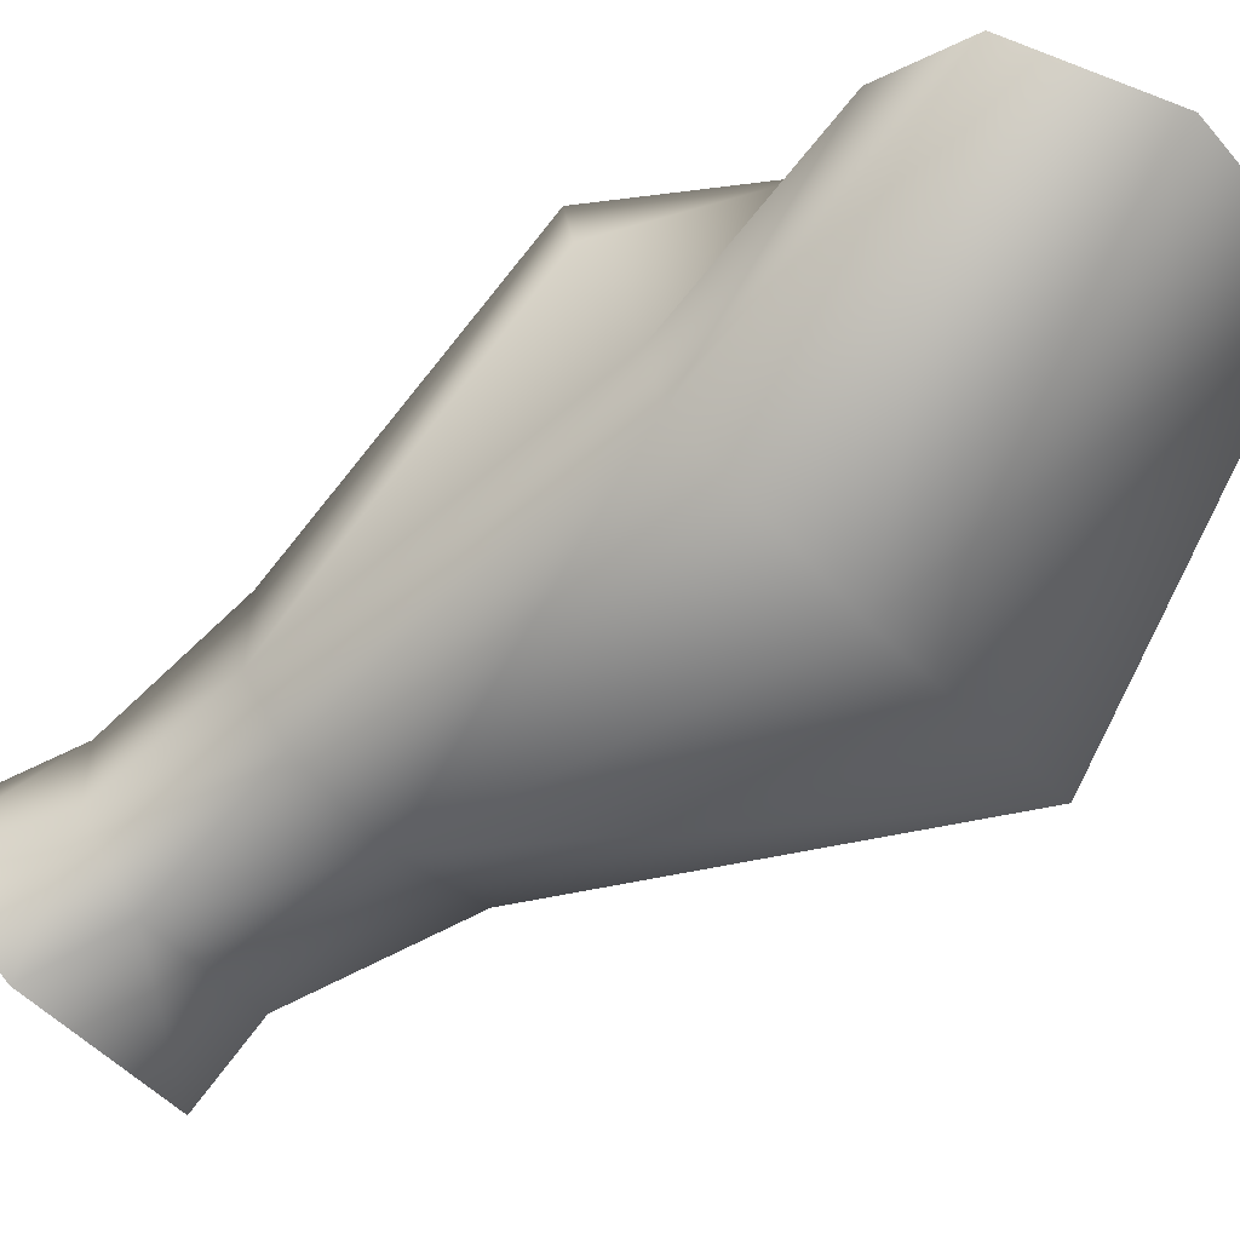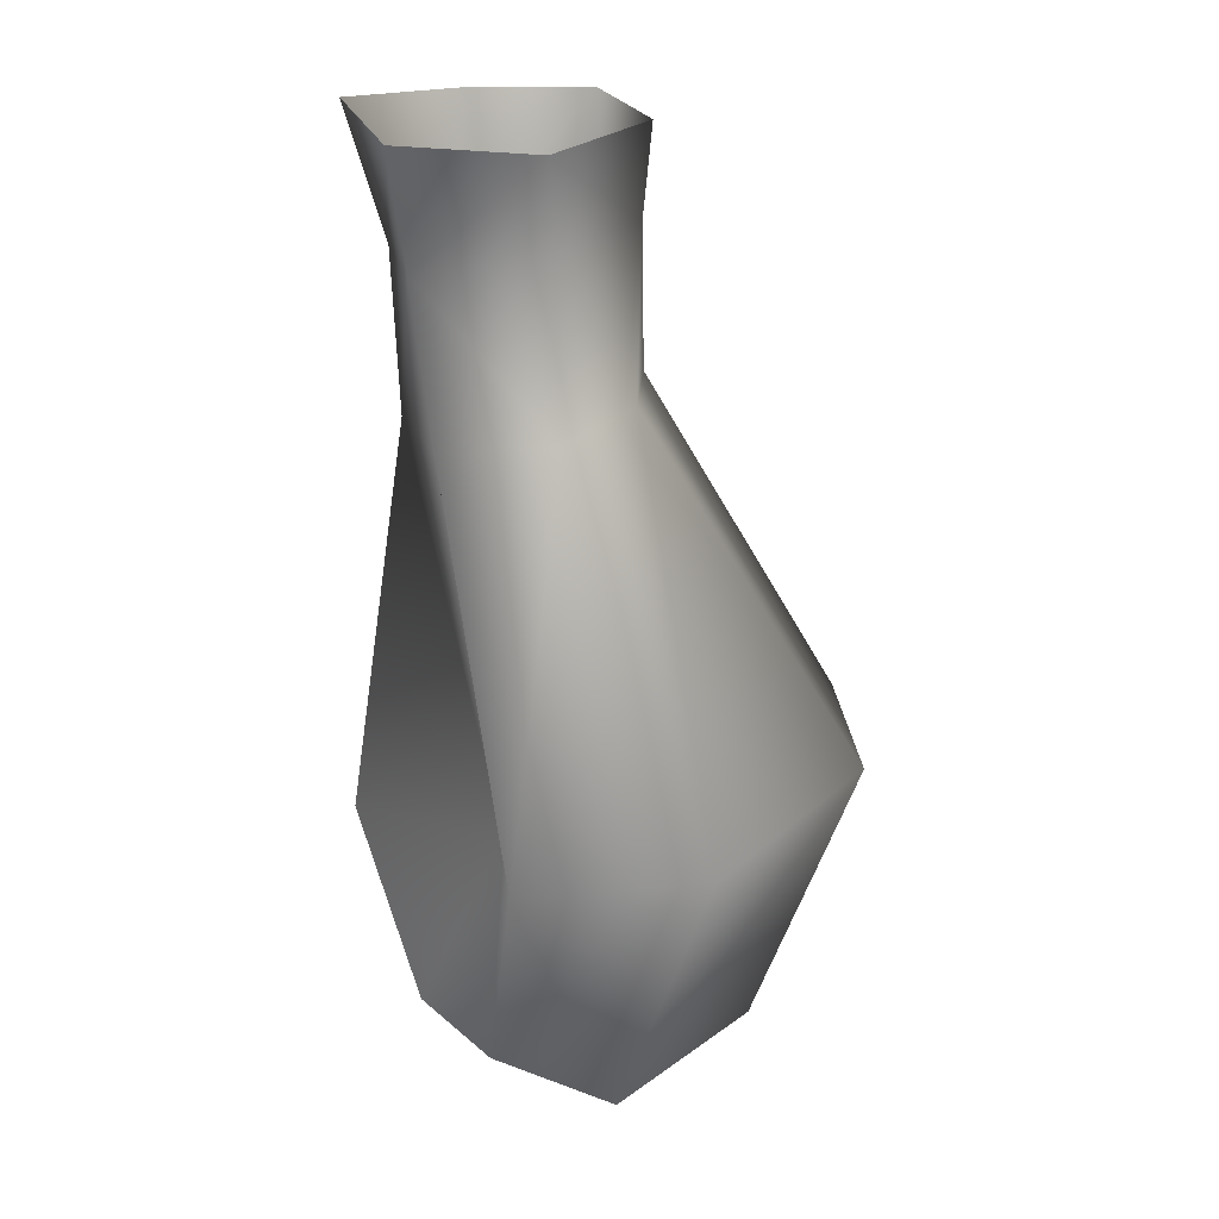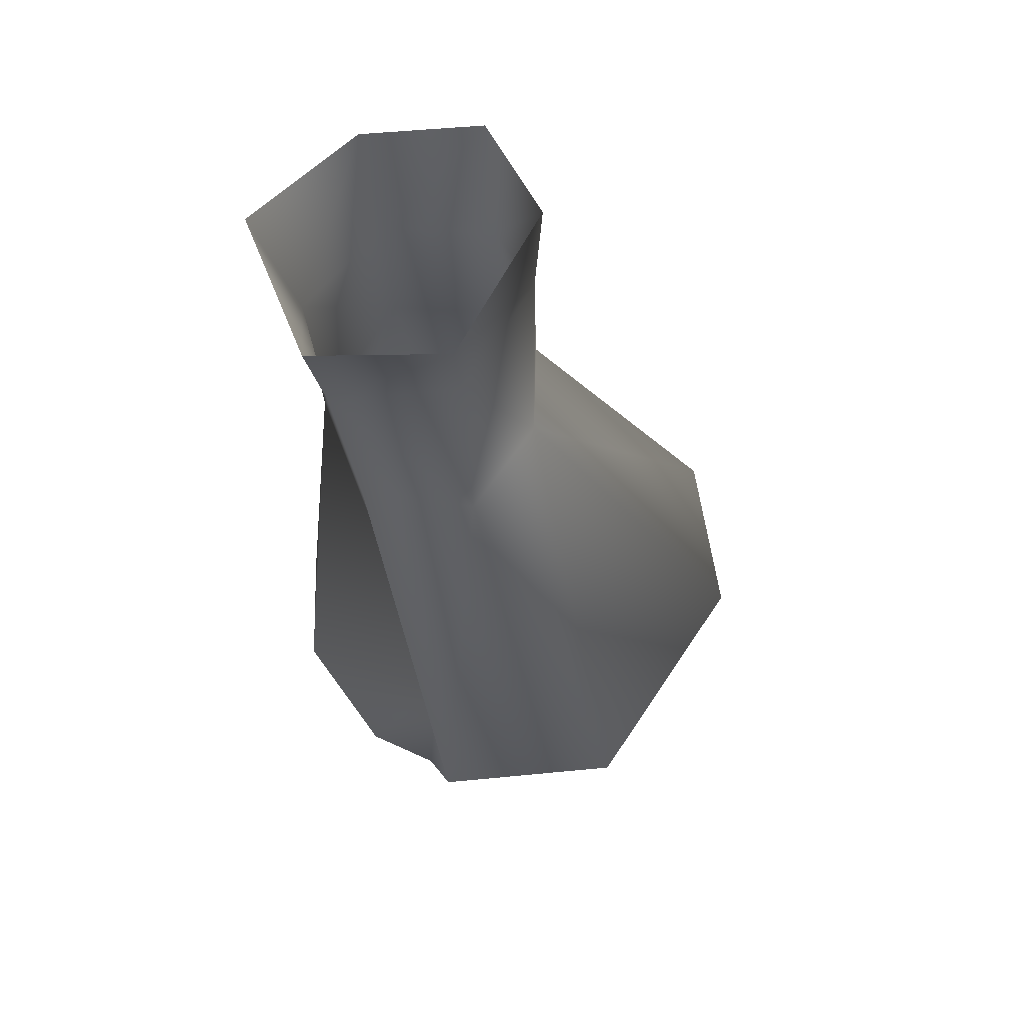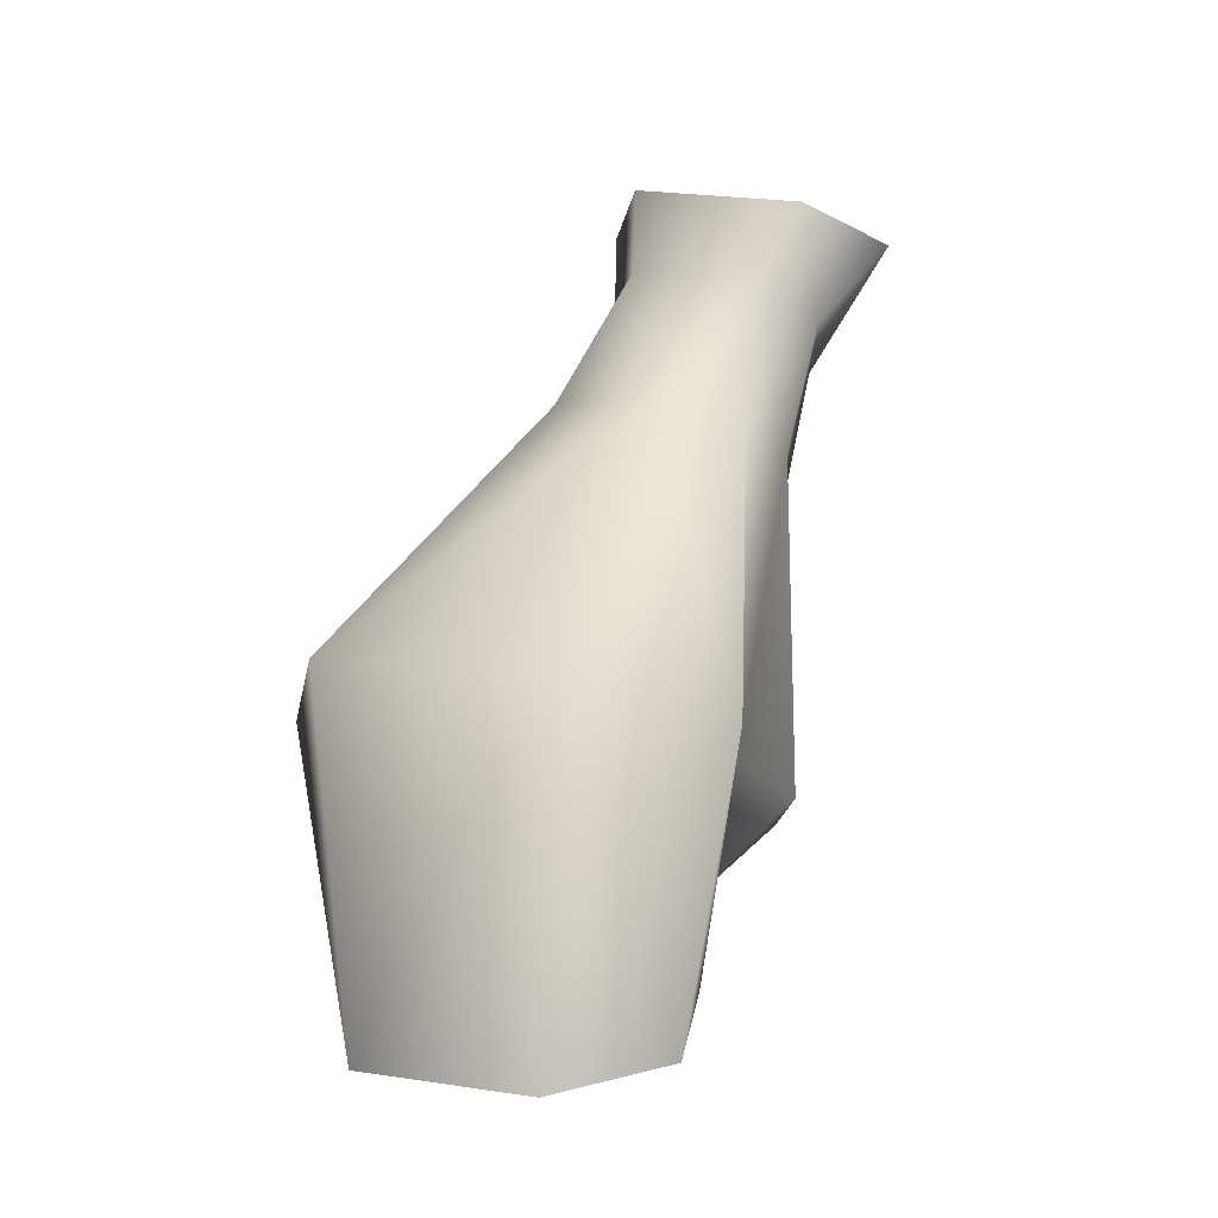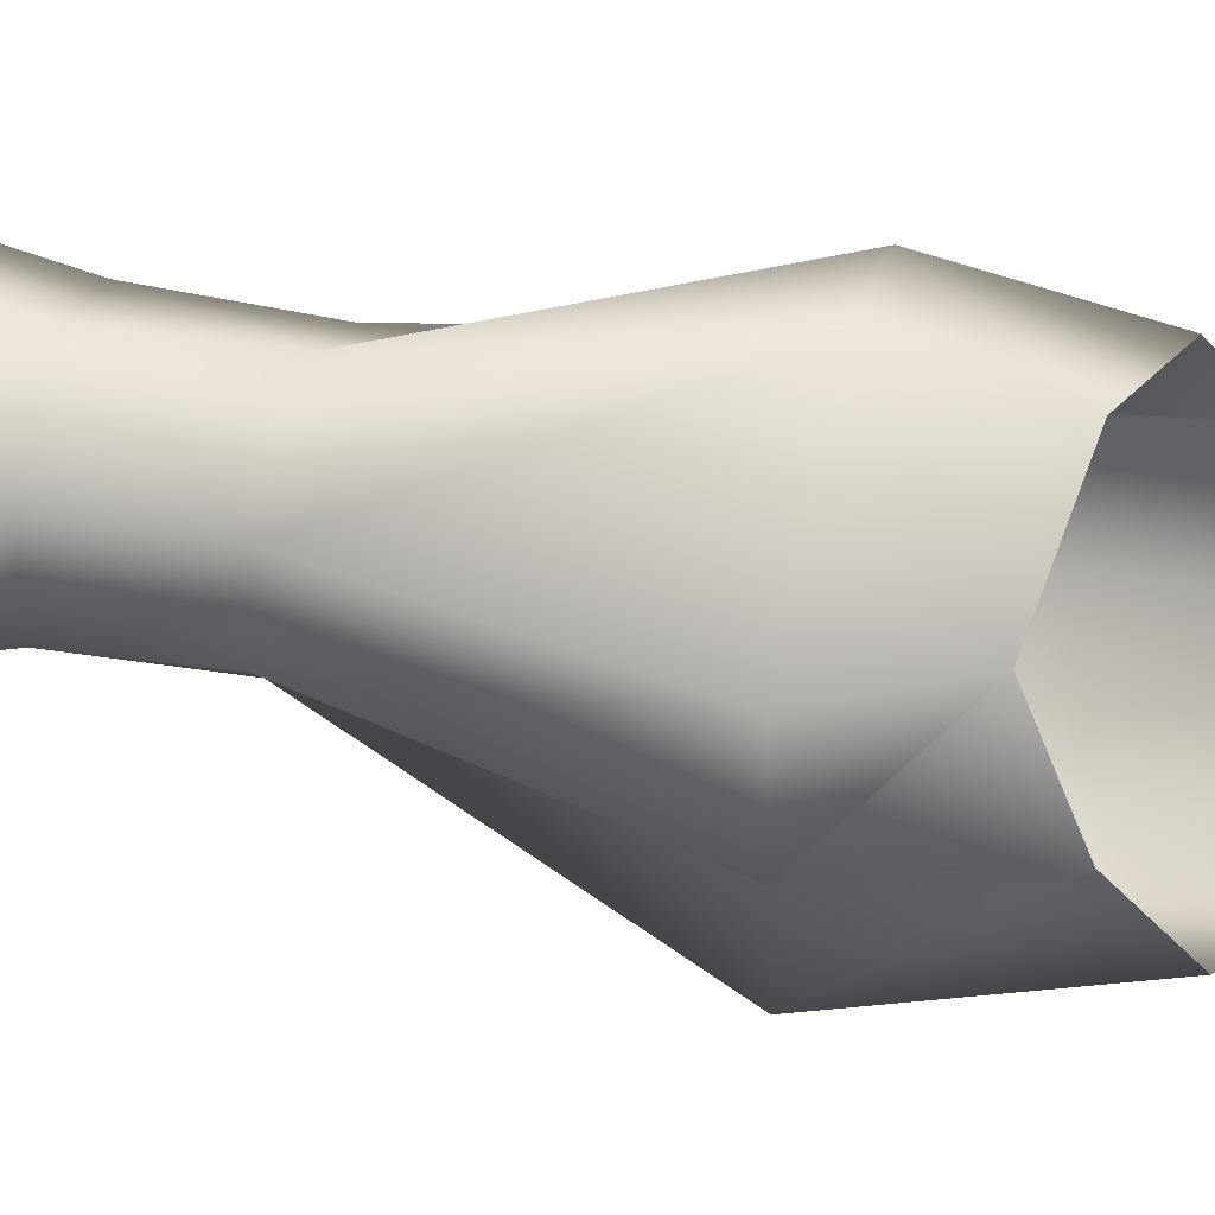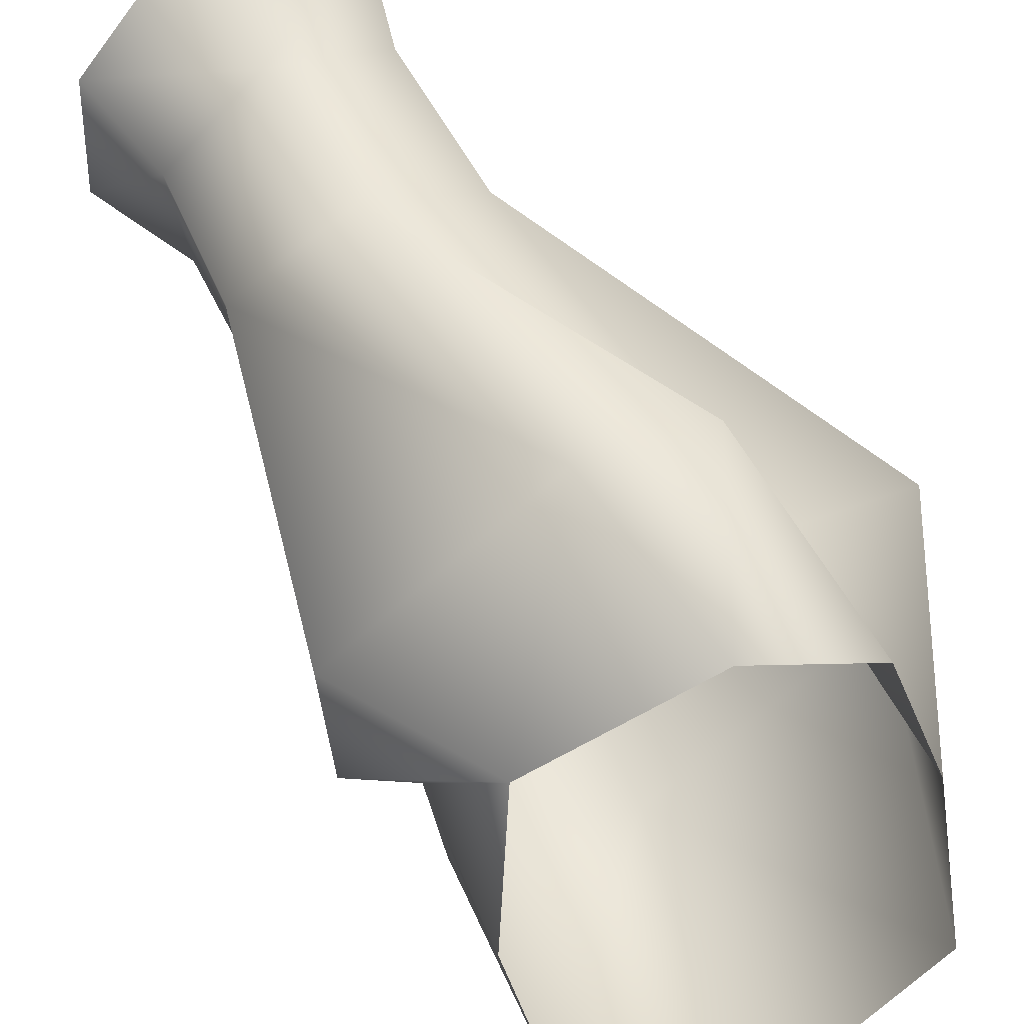
<metadata>
{"format":"obj","ext":"obj","renderer":"f3d","projection":"perspective","resolution":1024,"background":"white","views":[{"elev":-76.6,"azim":145.0,"up":"+Y"},{"elev":38.1,"azim":-89.8,"up":"+Z"},{"elev":75.7,"azim":-92.8,"up":"+Z"},{"elev":-15.5,"azim":-8.6,"up":"+Z"},{"elev":32.9,"azim":115.9,"up":"+Y"},{"elev":50.4,"azim":169.7,"up":"+Y"}]}
</metadata>
<code>
o aca.011
v -0.6172 1.37 0.5183
v -0.5699 1.394 0.5098
v -0.6185 1.502 0.5289
v -0.688 1.477 0.5425
v -0.5719 1.452 0.5109
v -0.7109 1.499 0.2484
v -0.6793 1.422 0.1837
v -0.7516 1.467 0.1847
v -0.6227 1.427 0.2351
v -0.6885 1.377 0.4198
v -0.7447 1.274 0.2636
v -0.6675 1.283 0.249
v -0.8381 1.344 0.2841
v -0.6449 1.373 0.4099
v -0.6587 1.339 0.245
v -0.6372 1.374 0.4804
v -0.6907 1.41 0.495
v -0.7279 1.408 0.4255
v -0.6903 1.471 0.4853
v -0.7138 1.462 0.4129
v -0.6641 1.48 0.3984
v -0.6391 1.483 0.4698
v -0.6216 1.393 0.4022
v -0.598 1.444 0.4624
v -0.6058 1.391 0.4674
v -0.6131 1.444 0.3921
v -0.7872 1.434 0.2613
v -0.8409 1.429 0.2766
v -0.8152 1.385 0.1189
v -0.6277 1.364 0.2352
v -0.8121 1.442 0.1473
v -0.7993 1.473 0.1724
v -0.7625 1.501 0.257
v -0.689 1.412 0.5387
v -0.6697 1.369 0.152
v -0.6845 1.332 0.1191
v -0.7434 1.32 0.1039
f 6 7 8
f 6 9 7
f 10 11 12
f 13 11 10
f 10 12 14
f 14 12 15
f 10 14 16
f 10 16 17
f 18 10 17
f 13 10 18
f 18 17 19
f 18 19 20
f 21 20 19
f 21 19 22
f 23 24 25
f 26 9 6
f 6 21 26
f 9 26 23
f 23 26 24
f 14 23 25
f 14 25 16
f 20 21 27
f 18 20 28
f 18 28 13
f 20 27 28
f 28 29 13
f 15 23 14
f 15 7 30
f 15 30 23
f 9 23 30
f 30 7 9
f 28 31 29
f 27 31 28
f 27 32 31
f 27 21 33
f 6 33 21
f 27 33 32
f 22 24 26
f 22 26 21
f 29 11 13
f 8 32 33
f 8 33 6
f 35 15 12
f 35 7 15
f 36 12 11
f 36 35 12
f 29 37 11
f 36 11 37
f 16 34 17
f 34 19 17
f 4 22 19
f 34 4 19
f 4 3 22
f 5 22 3
f 5 24 22
f 2 24 5
f 2 25 24
f 25 1 16
f 25 2 1
f 16 1 34

</code>
